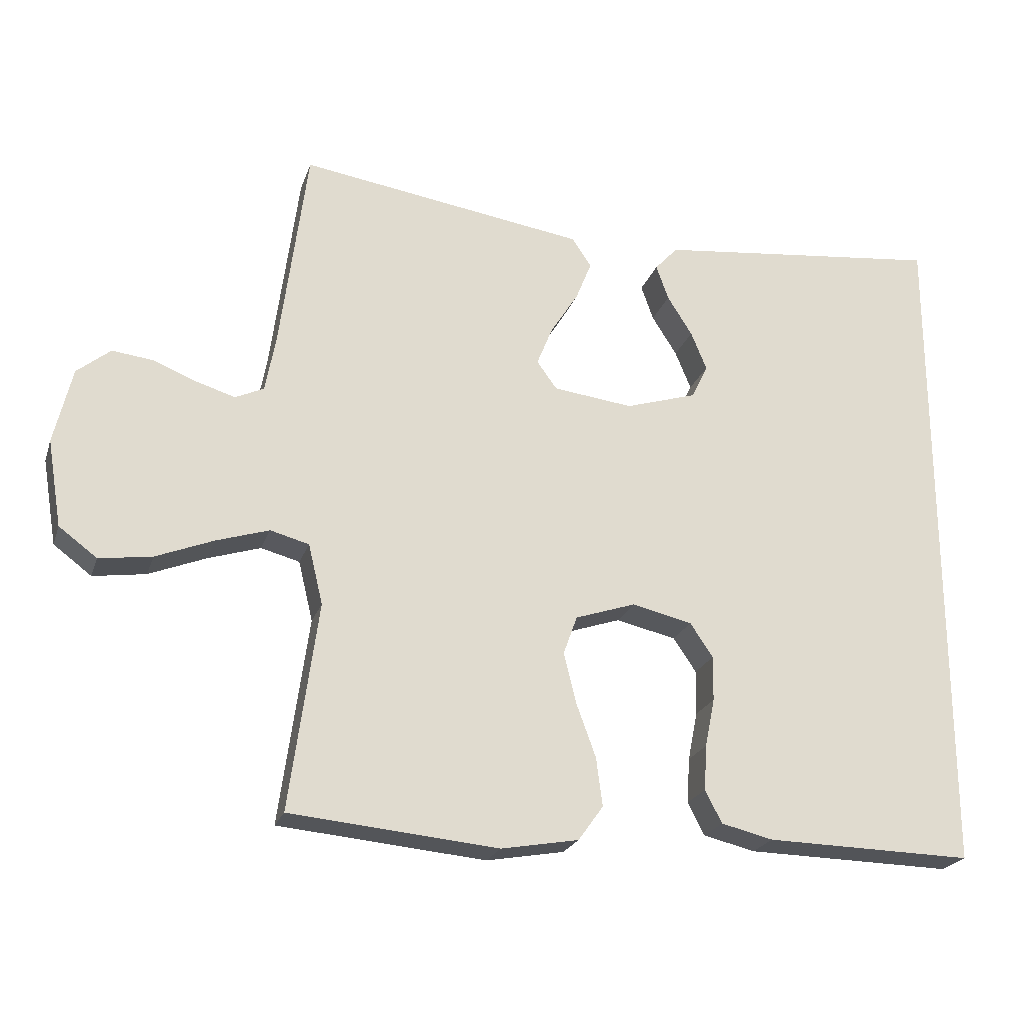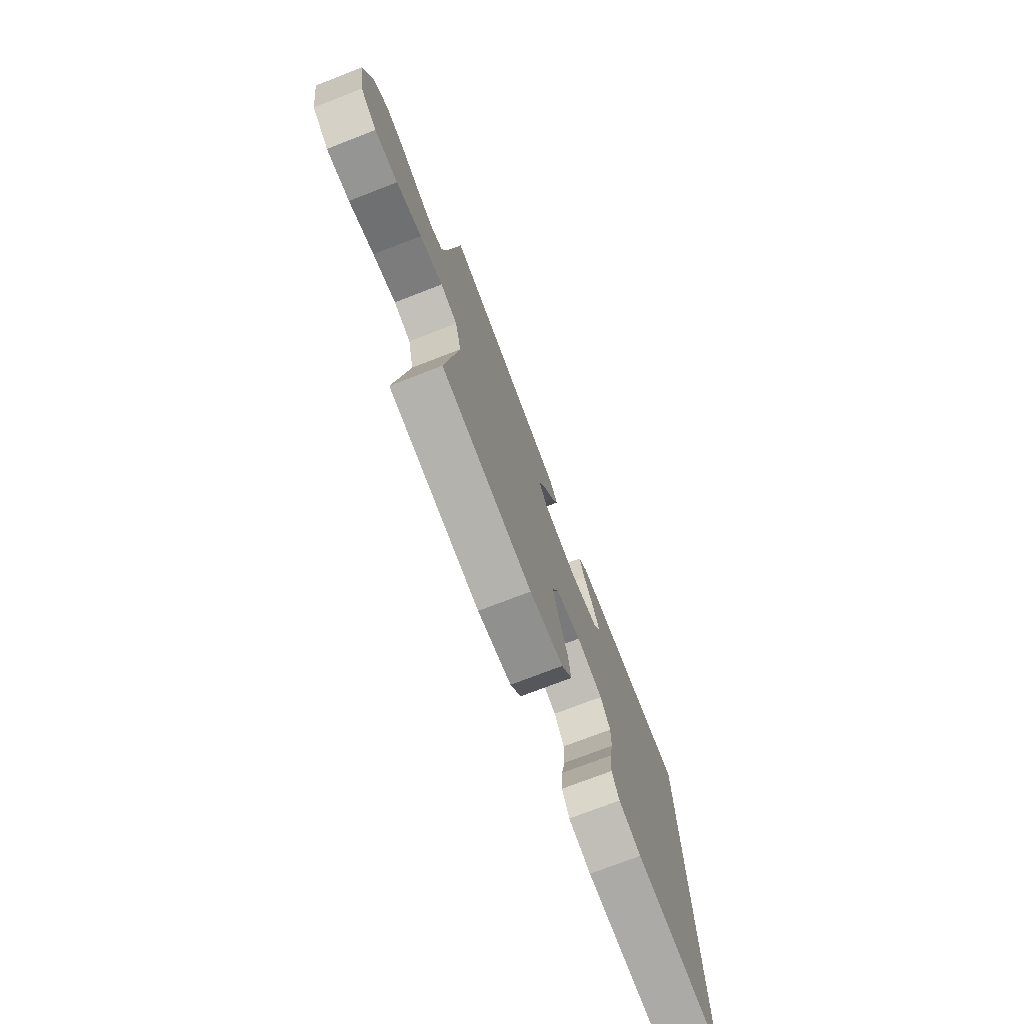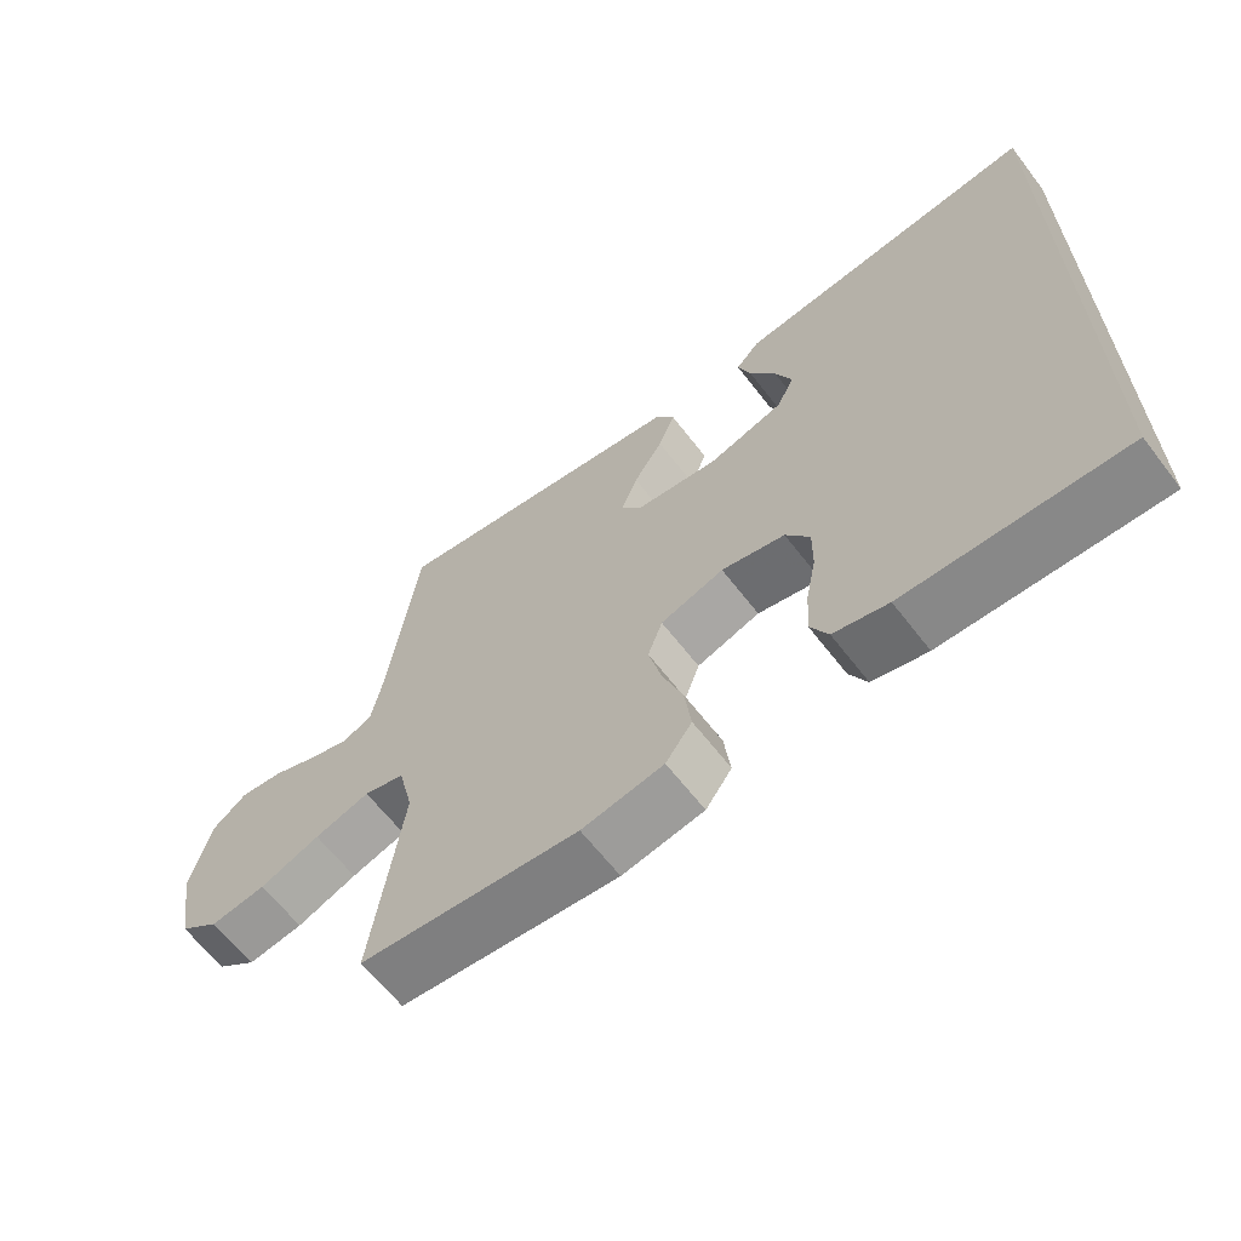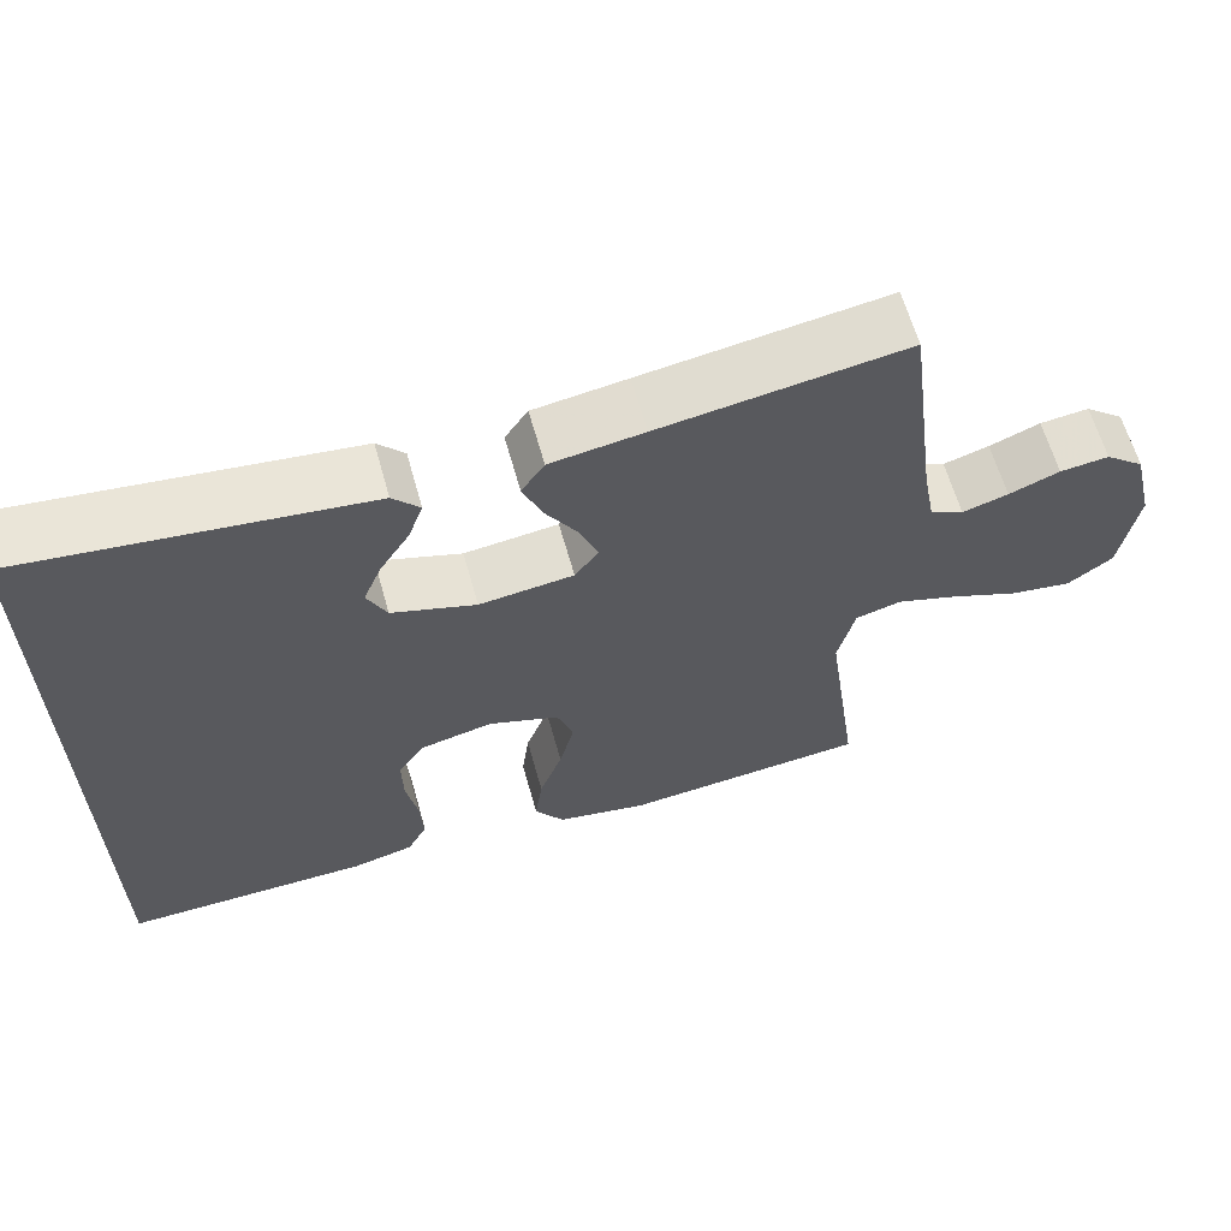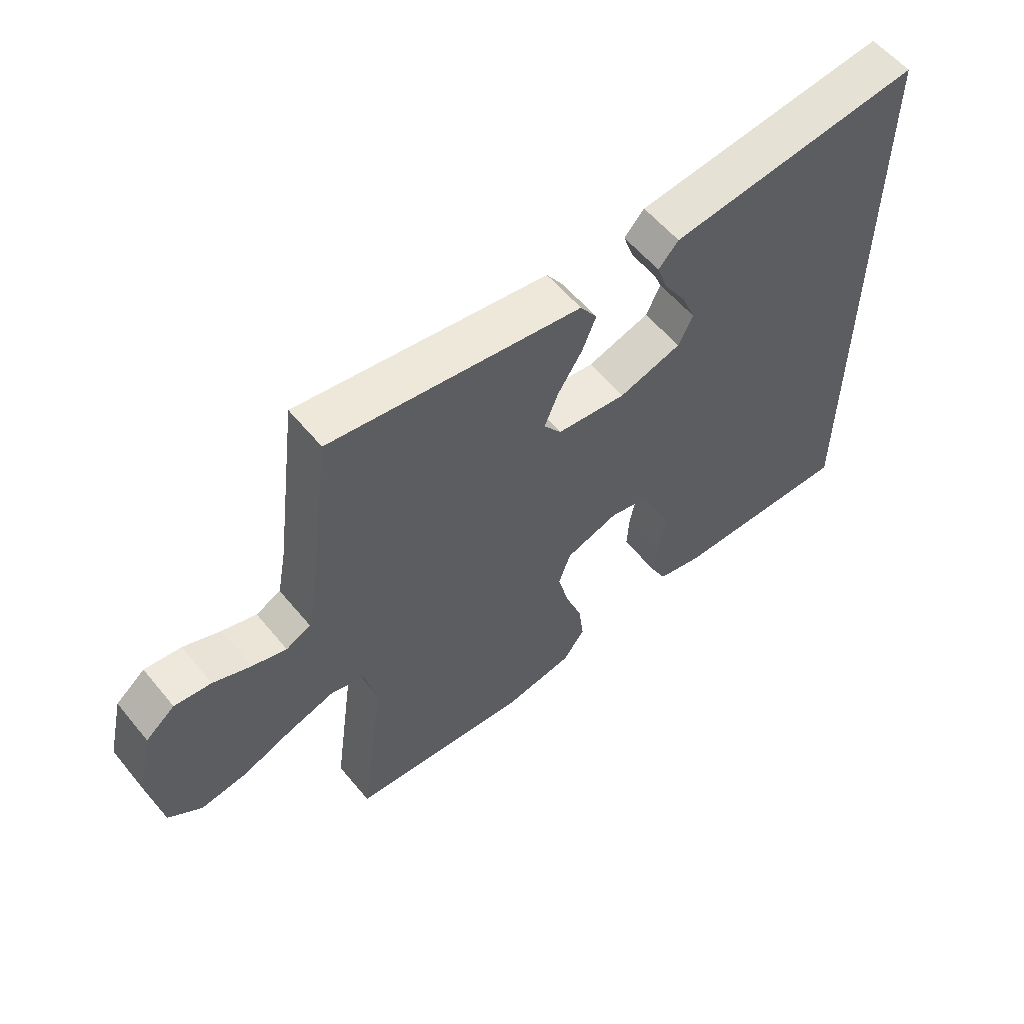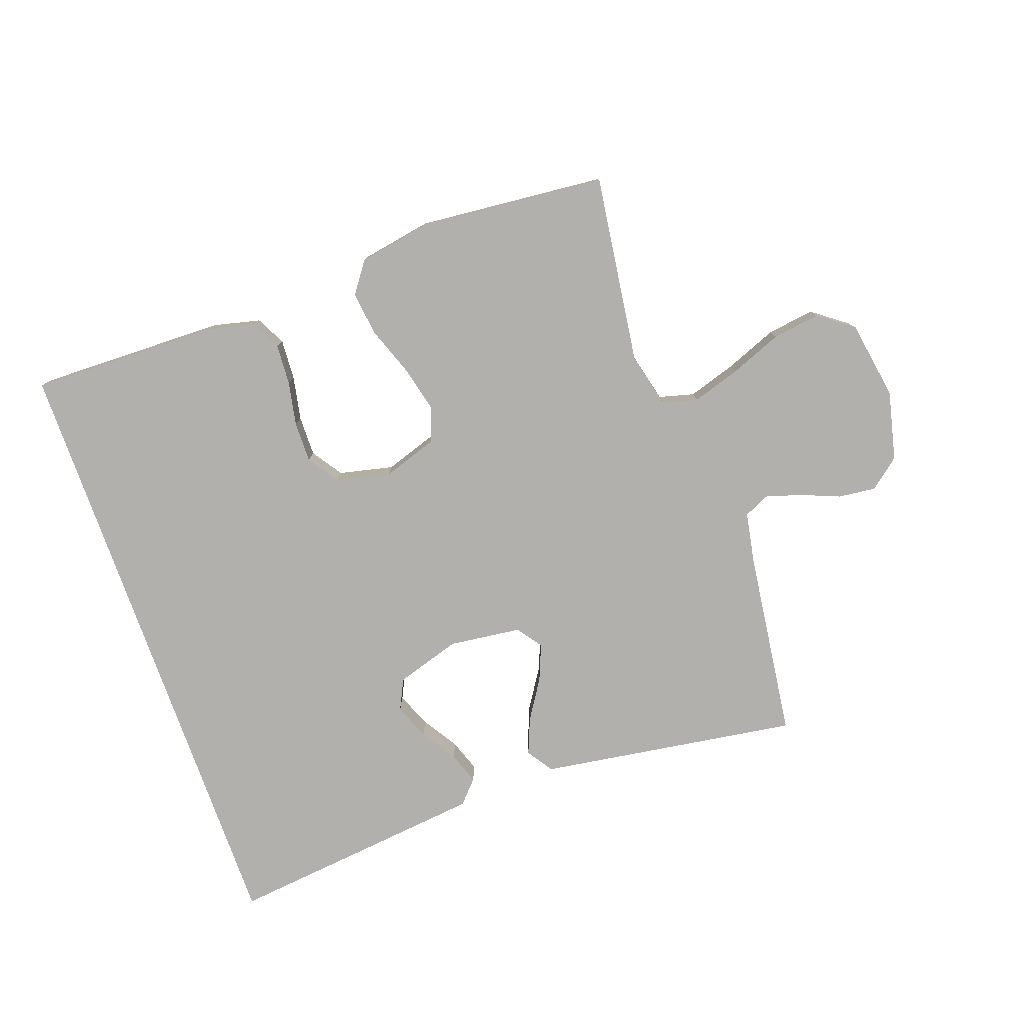
<metadata>
{"format":"obj","ext":"obj","renderer":"f3d","projection":"perspective","resolution":1024,"background":"white","views":[{"elev":-22.6,"azim":-16.3,"up":"+Z"},{"elev":-74.8,"azim":-68.9,"up":"+Z"},{"elev":-63.6,"azim":37.6,"up":"+Z"},{"elev":62.2,"azim":164.4,"up":"+Z"},{"elev":57.5,"azim":-39.1,"up":"+Z"},{"elev":-78.7,"azim":-160.4,"up":"+Y"}]}
</metadata>
<code>
v 0.5 0.07 0.492
v 0.5 0.07 -0.493
v 0.2 0.07 -0.487
v 0.125 0.07 -0.469
v 0.101 0.07 -0.422
v 0.105 0.07 -0.357
v 0.119 0.07 -0.287
v 0.12 0.07 -0.222
v 0.087 0.07 -0.173
v 0 0.07 -0.153
v -0.087 0.07 -0.182
v -0.107 0.07 -0.238
v -0.089 0.07 -0.311
v -0.061 0.07 -0.388
v -0.052 0.07 -0.458
v -0.088 0.07 -0.508
v -0.2 0.07 -0.528
v -0.5 0.07 -0.5
v -0.459 0.07 -0.2
v -0.48 0.07 -0.113
v -0.536 0.07 -0.098
v -0.612 0.07 -0.122
v -0.695 0.07 -0.155
v -0.771 0.07 -0.166
v -0.826 0.07 -0.125
v -0.847 0.07 0
v -0.821 0.07 0.11
v -0.773 0.07 0.149
v -0.713 0.07 0.142
v -0.651 0.07 0.117
v -0.595 0.07 0.1
v -0.554 0.07 0.119
v -0.539 0.07 0.2
v -0.5 0.07 0.5
v -0.2 0.07 0.455
v -0.086 0.07 0.438
v -0.058 0.07 0.396
v -0.081 0.07 0.339
v -0.121 0.07 0.276
v -0.144 0.07 0.219
v -0.115 0.07 0.179
v 0 0.07 0.165
v 0.103 0.07 0.197
v 0.127 0.07 0.246
v 0.104 0.07 0.302
v 0.068 0.07 0.359
v 0.05 0.07 0.41
v 0.083 0.07 0.446
v 0.2 0.07 0.459
v 0.5 0 0.492
v 0.5 0 -0.493
v 0.2 0 -0.487
v 0.125 0 -0.469
v 0.101 0 -0.422
v 0.105 0 -0.357
v 0.119 0 -0.287
v 0.12 0 -0.222
v 0.087 0 -0.173
v 0 0 -0.153
v -0.087 0 -0.182
v -0.107 0 -0.238
v -0.089 0 -0.311
v -0.061 0 -0.388
v -0.052 0 -0.458
v -0.088 0 -0.508
v -0.2 0 -0.528
v -0.5 0 -0.5
v -0.459 0 -0.2
v -0.48 0 -0.113
v -0.536 0 -0.098
v -0.612 0 -0.122
v -0.695 0 -0.155
v -0.771 0 -0.166
v -0.826 0 -0.125
v -0.847 0 0
v -0.821 0 0.11
v -0.773 0 0.149
v -0.713 0 0.142
v -0.651 0 0.117
v -0.595 0 0.1
v -0.554 0 0.119
v -0.539 0 0.2
v -0.5 0 0.5
v -0.2 0 0.455
v -0.086 0 0.438
v -0.058 0 0.396
v -0.081 0 0.339
v -0.121 0 0.276
v -0.144 0 0.219
v -0.115 0 0.179
v 0 0 0.165
v 0.103 0 0.197
v 0.127 0 0.246
v 0.104 0 0.302
v 0.068 0 0.359
v 0.05 0 0.41
v 0.083 0 0.446
v 0.2 0 0.459
f 45 46 47 48
f 44 45 48 49
f 36 37 38 39
f 35 36 39 40
f 33 34 35 40
f 32 33 40 41
f 27 28 29 30
f 27 30 31
f 26 27 31
f 25 26 31
f 22 23 24 25
f 21 22 25 31
f 20 21 31 32
f 16 17 18 19
f 16 19 20
f 13 14 15 16
f 12 13 16 20
f 11 12 20 32
f 4 5 6 7
f 4 7 8
f 3 4 8
f 2 3 8
f 44 49 1 2
f 43 44 2 8
f 42 43 8 9
f 41 42 9 10
f 10 11 32 41
f 97 96 95 94
f 98 97 94 93
f 88 87 86 85
f 89 88 85 84
f 89 84 83 82
f 90 89 82 81
f 79 78 77 76
f 80 79 76
f 80 76 75
f 80 75 74
f 74 73 72 71
f 80 74 71 70
f 81 80 70 69
f 68 67 66 65
f 69 68 65
f 65 64 63 62
f 69 65 62 61
f 81 69 61 60
f 56 55 54 53
f 57 56 53
f 57 53 52
f 57 52 51
f 51 50 98 93
f 57 51 93 92
f 58 57 92 91
f 59 58 91 90
f 90 81 60 59
f 1 50 51 2
f 2 51 52 3
f 3 52 53 4
f 4 53 54 5
f 5 54 55 6
f 6 55 56 7
f 7 56 57 8
f 8 57 58 9
f 9 58 59 10
f 10 59 60 11
f 11 60 61 12
f 12 61 62 13
f 13 62 63 14
f 14 63 64 15
f 15 64 65 16
f 16 65 66 17
f 17 66 67 18
f 18 67 68 19
f 19 68 69 20
f 20 69 70 21
f 21 70 71 22
f 22 71 72 23
f 23 72 73 24
f 24 73 74 25
f 25 74 75 26
f 26 75 76 27
f 27 76 77 28
f 28 77 78 29
f 29 78 79 30
f 30 79 80 31
f 31 80 81 32
f 32 81 82 33
f 33 82 83 34
f 34 83 84 35
f 35 84 85 36
f 36 85 86 37
f 37 86 87 38
f 38 87 88 39
f 39 88 89 40
f 40 89 90 41
f 41 90 91 42
f 42 91 92 43
f 43 92 93 44
f 44 93 94 45
f 45 94 95 46
f 46 95 96 47
f 47 96 97 48
f 48 97 98 49
f 49 98 50 1

</code>
